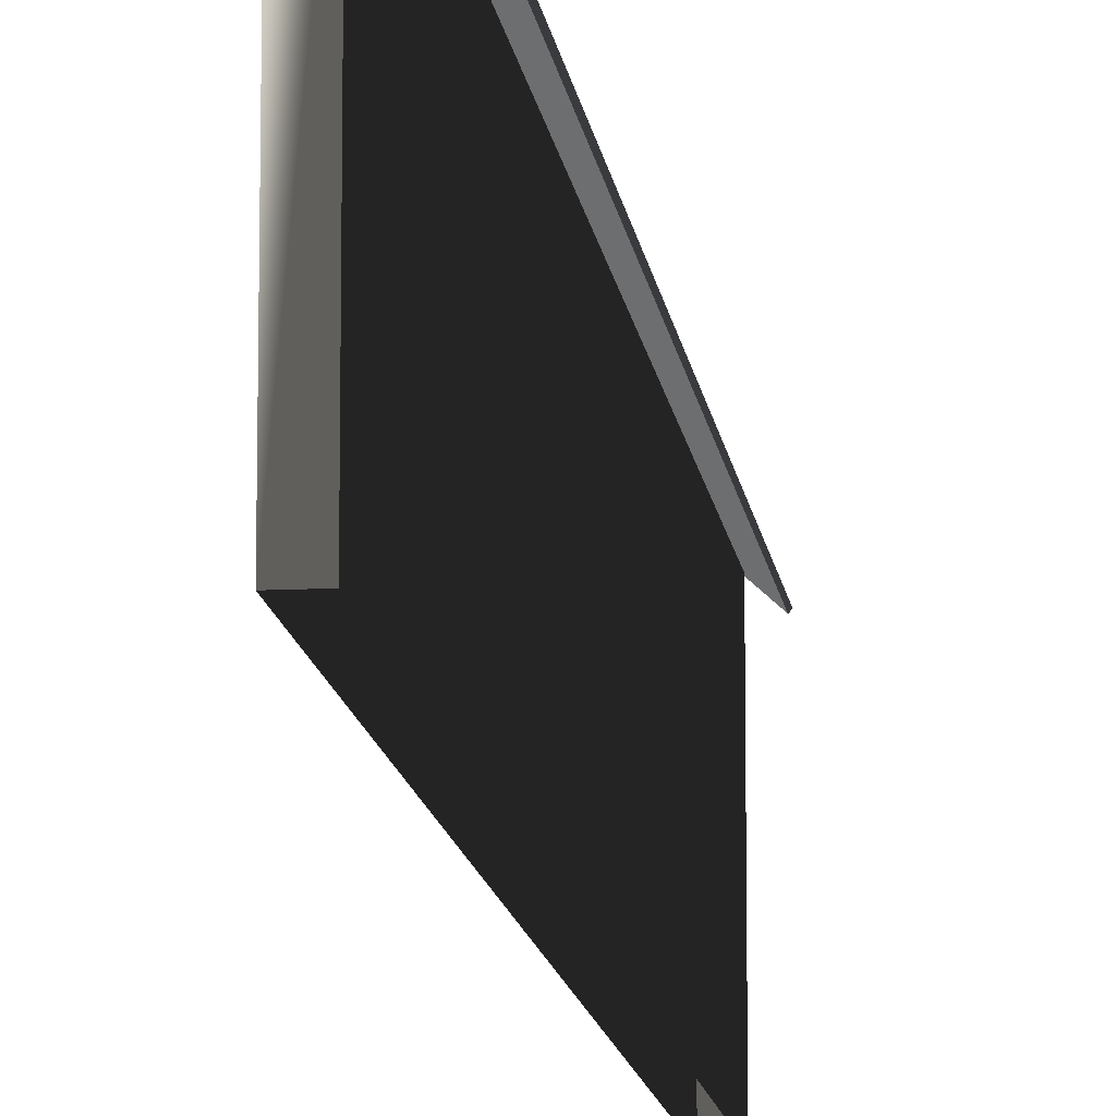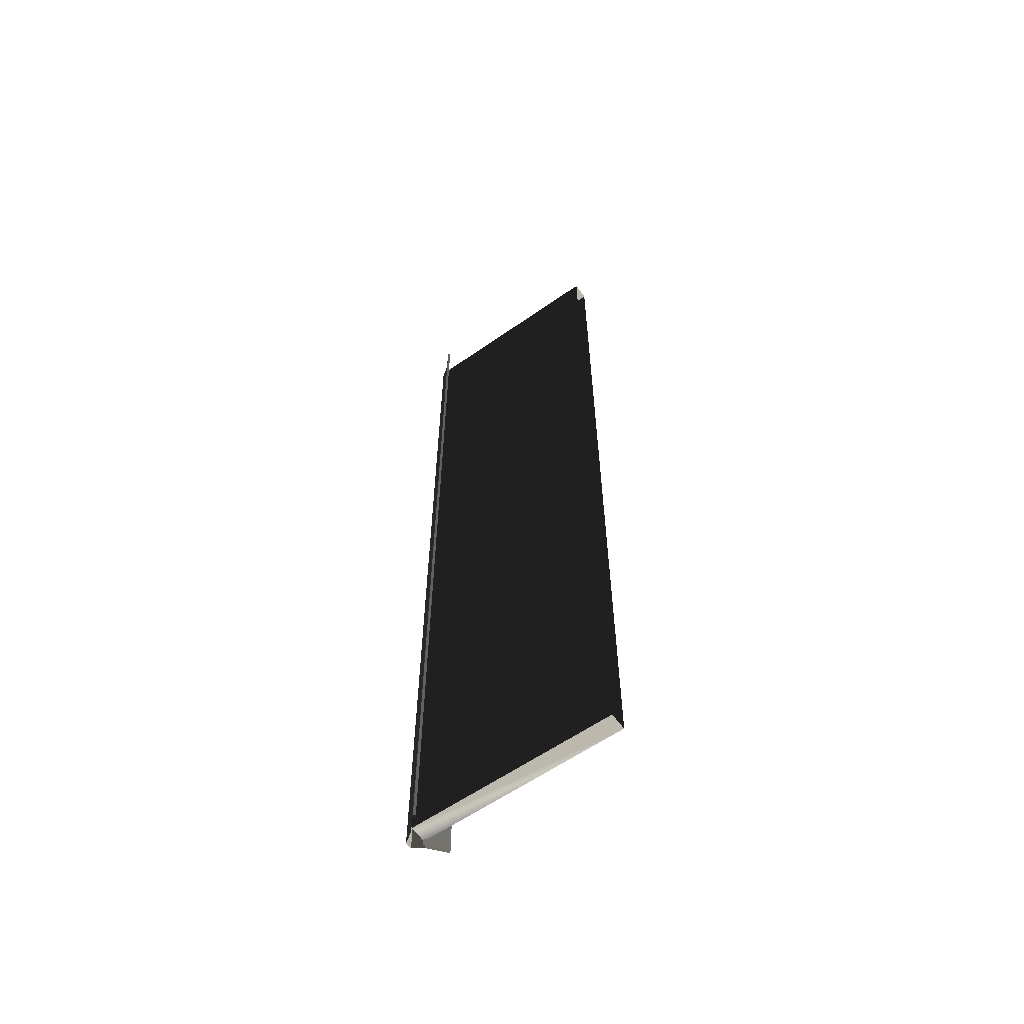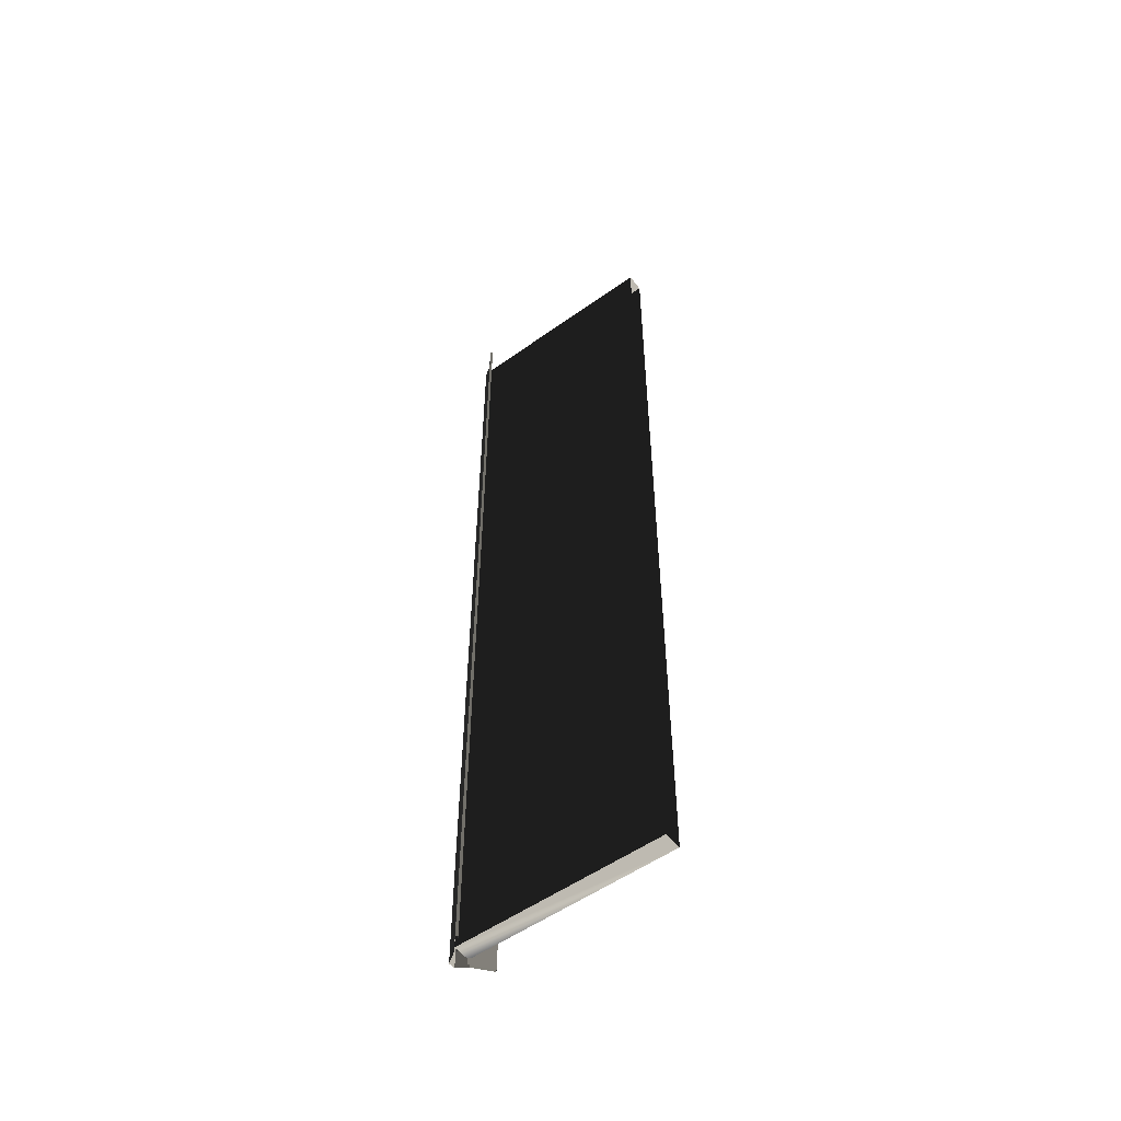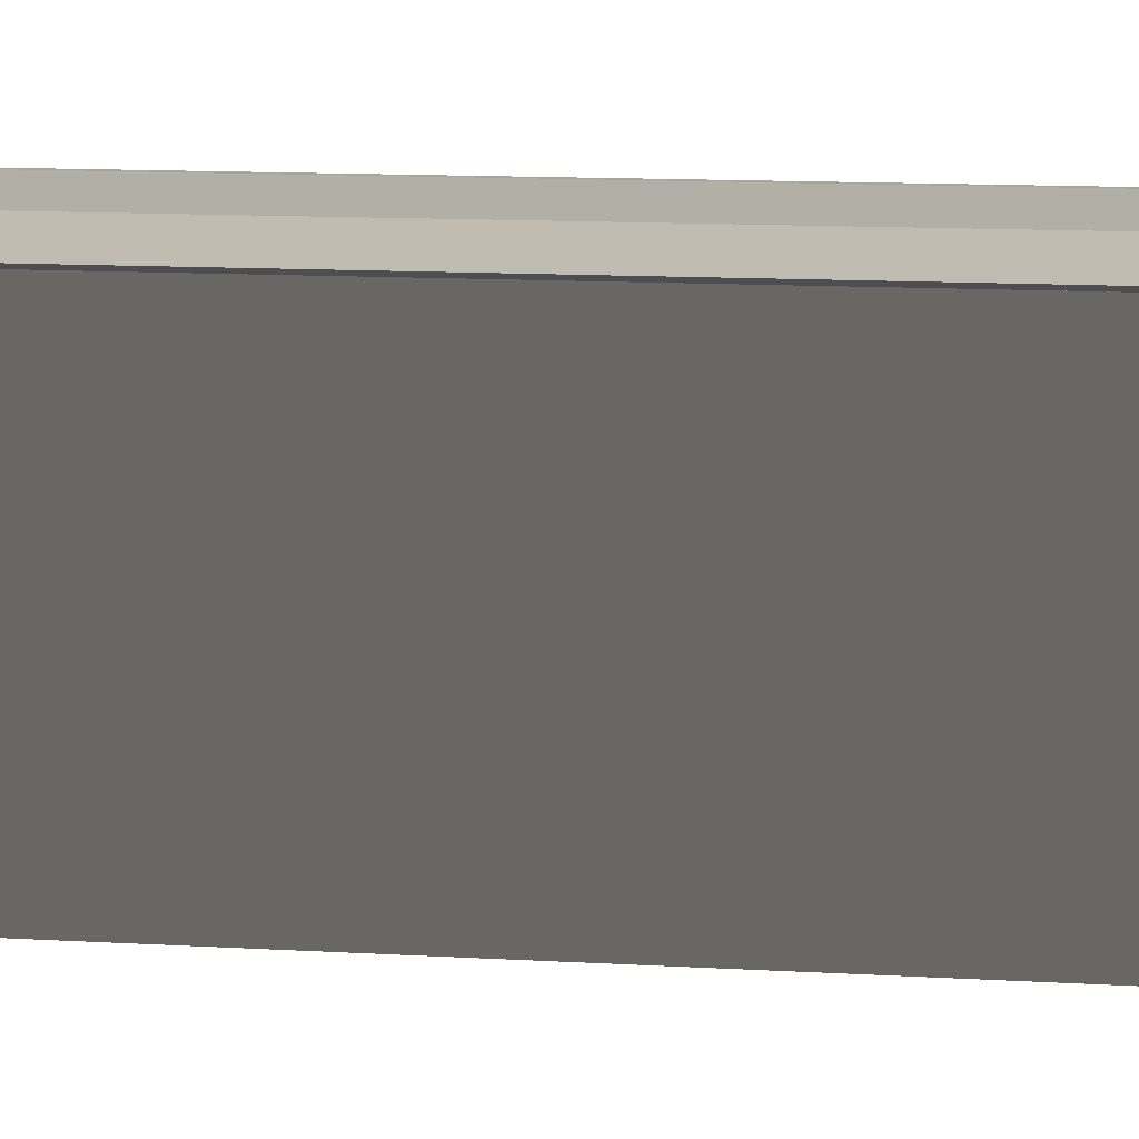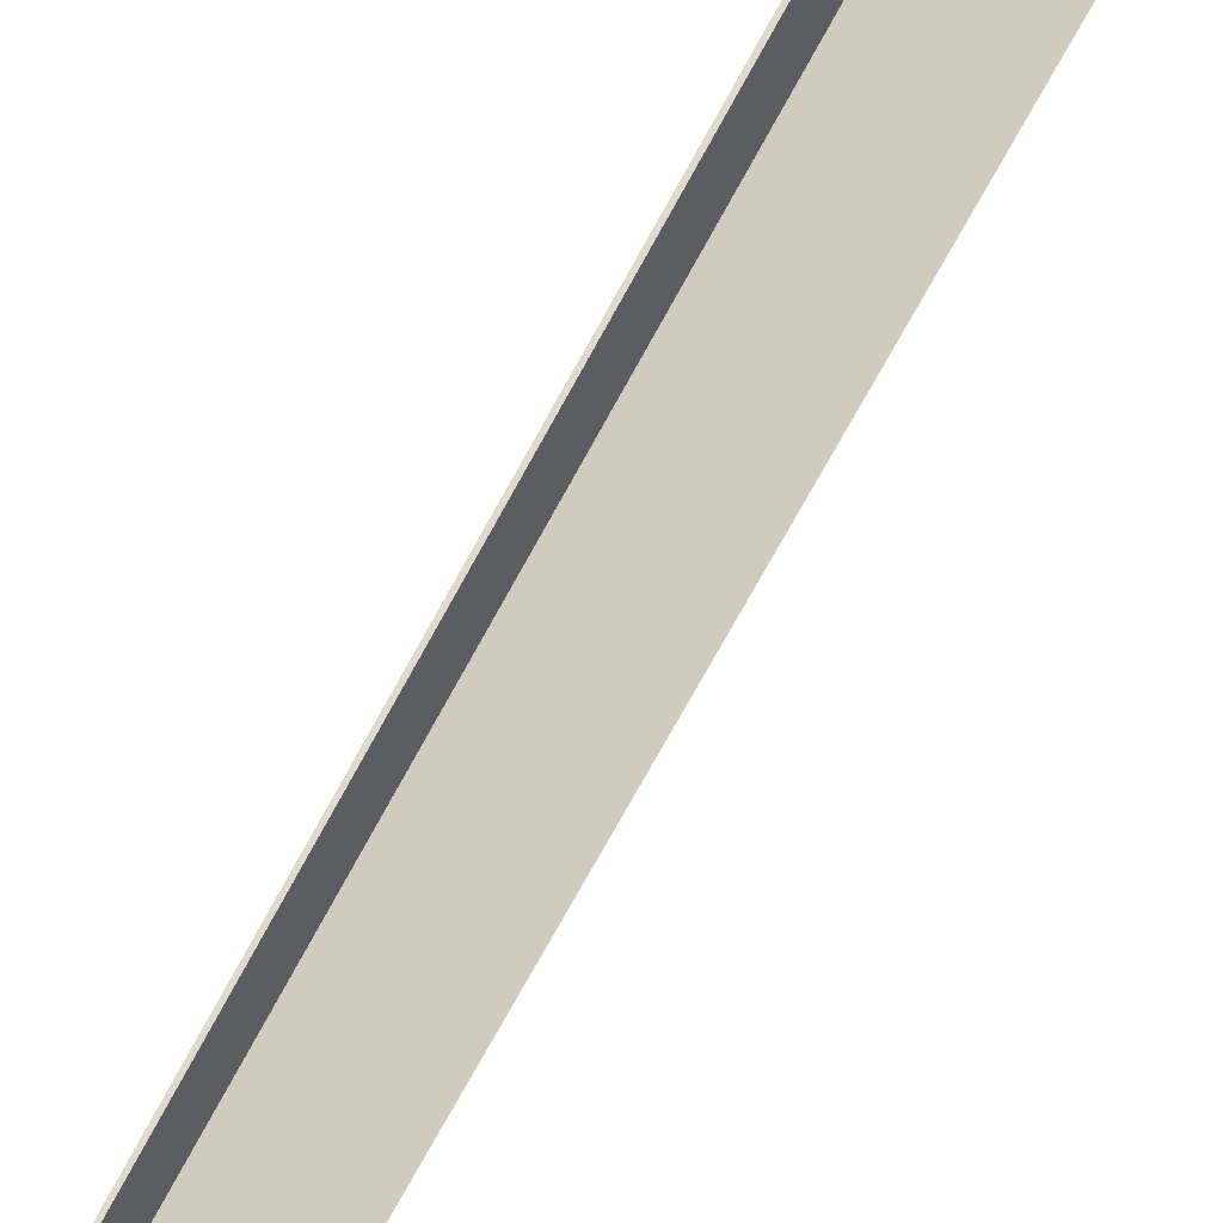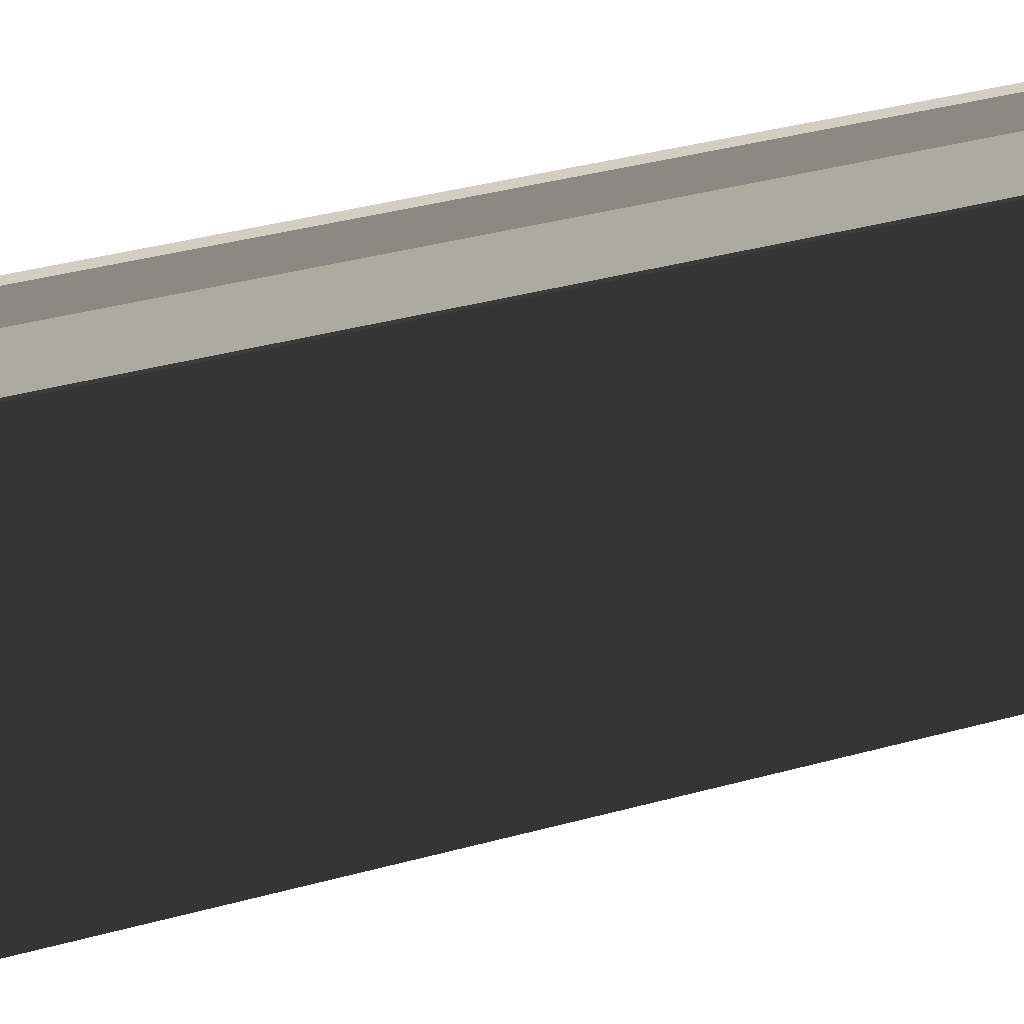
<metadata>
{"format":"obj","ext":"obj","renderer":"f3d","projection":"perspective","resolution":1024,"background":"white","views":[{"elev":-12.7,"azim":-172.9,"up":"+Y"},{"elev":-59.9,"azim":-54.3,"up":"+Z"},{"elev":-54.0,"azim":-52.8,"up":"+Z"},{"elev":7.9,"azim":-77.8,"up":"+Y"},{"elev":-68.9,"azim":-28.1,"up":"+Y"},{"elev":25.2,"azim":63.3,"up":"+Y"}]}
</metadata>
<code>
g ian1549
v -3.157 29.41 -142.7
v -3.157 -36 -142.7
v -3.071 29.41 144.1
v -3.071 -36 144.1
v 2.529 -36 144.1
v 2.442 -36 -142.7
v 2.529 29.41 144.1
v 2.442 29.41 -142.7
v -3.071 29.41 144.1
v -3.071 -36 144.1
v 2.529 29.41 144.1
v 2.529 -36 144.1
v -3.157 29.41 -142.7
v -3.071 29.41 144.1
v 2.442 29.41 -142.7
v 2.529 29.41 144.1
v -3.157 -36 -142.7
v -3.157 29.41 -142.7
v 2.442 -36 -142.7
v -8.199 24.89 146.8
v -3.62 29.06 146.8
v -3.709 29.06 -145.1
v -8.287 24.89 -145.1
v -3.62 29.06 146.8
v -1.292 32.5 146.8
v -1.38 32.5 -145.1
v -3.709 29.06 -145.1
v -1.292 32.5 146.8
v 0.9193 32.48 146.8
v 0.8311 32.48 -145.1
v -1.38 32.5 -145.1
v 0.9193 32.48 146.8
v 3.01 29.29 146.8
v 2.922 29.29 -145.1
v 0.8311 32.48 -145.1
v 3.01 29.29 146.8
v 8.322 24.95 146.8
v 8.233 24.95 -145.1
v 2.922 29.29 -145.1
v 7.75 24.25 146.8
v 7.661 24.25 -145.1
v 8.233 24.95 -145.1
v 8.322 24.95 146.8
v 1.827 29.04 146.8
v 1.739 29.04 -145.1
v 7.661 24.25 -145.1
v 7.75 24.25 146.8
v -7.749 24.3 -145.1
v -7.661 24.3 146.8
v -8.199 24.89 146.8
v -8.287 24.89 -145.1
v -2.87 28.74 -145.1
v -2.781 28.74 146.8
v -7.661 24.3 146.8
v -7.749 24.3 -145.1
f 3 1 2
f 2 4 3
f 7 5 6
f 6 8 7
f 19 17 18
f 18 8 19
f 11 9 10
f 10 12 11
f 15 13 14
f 14 16 15
f 30 28 29
f 31 28 30
f 22 20 21
f 23 20 22
f 26 24 25
f 27 24 26
f 34 32 33
f 35 32 34
f 38 36 37
f 39 36 38
f 42 40 41
f 40 42 43
f 50 48 49
f 48 50 51
f 46 44 45
f 44 46 47
f 54 52 53
f 52 54 55

</code>
